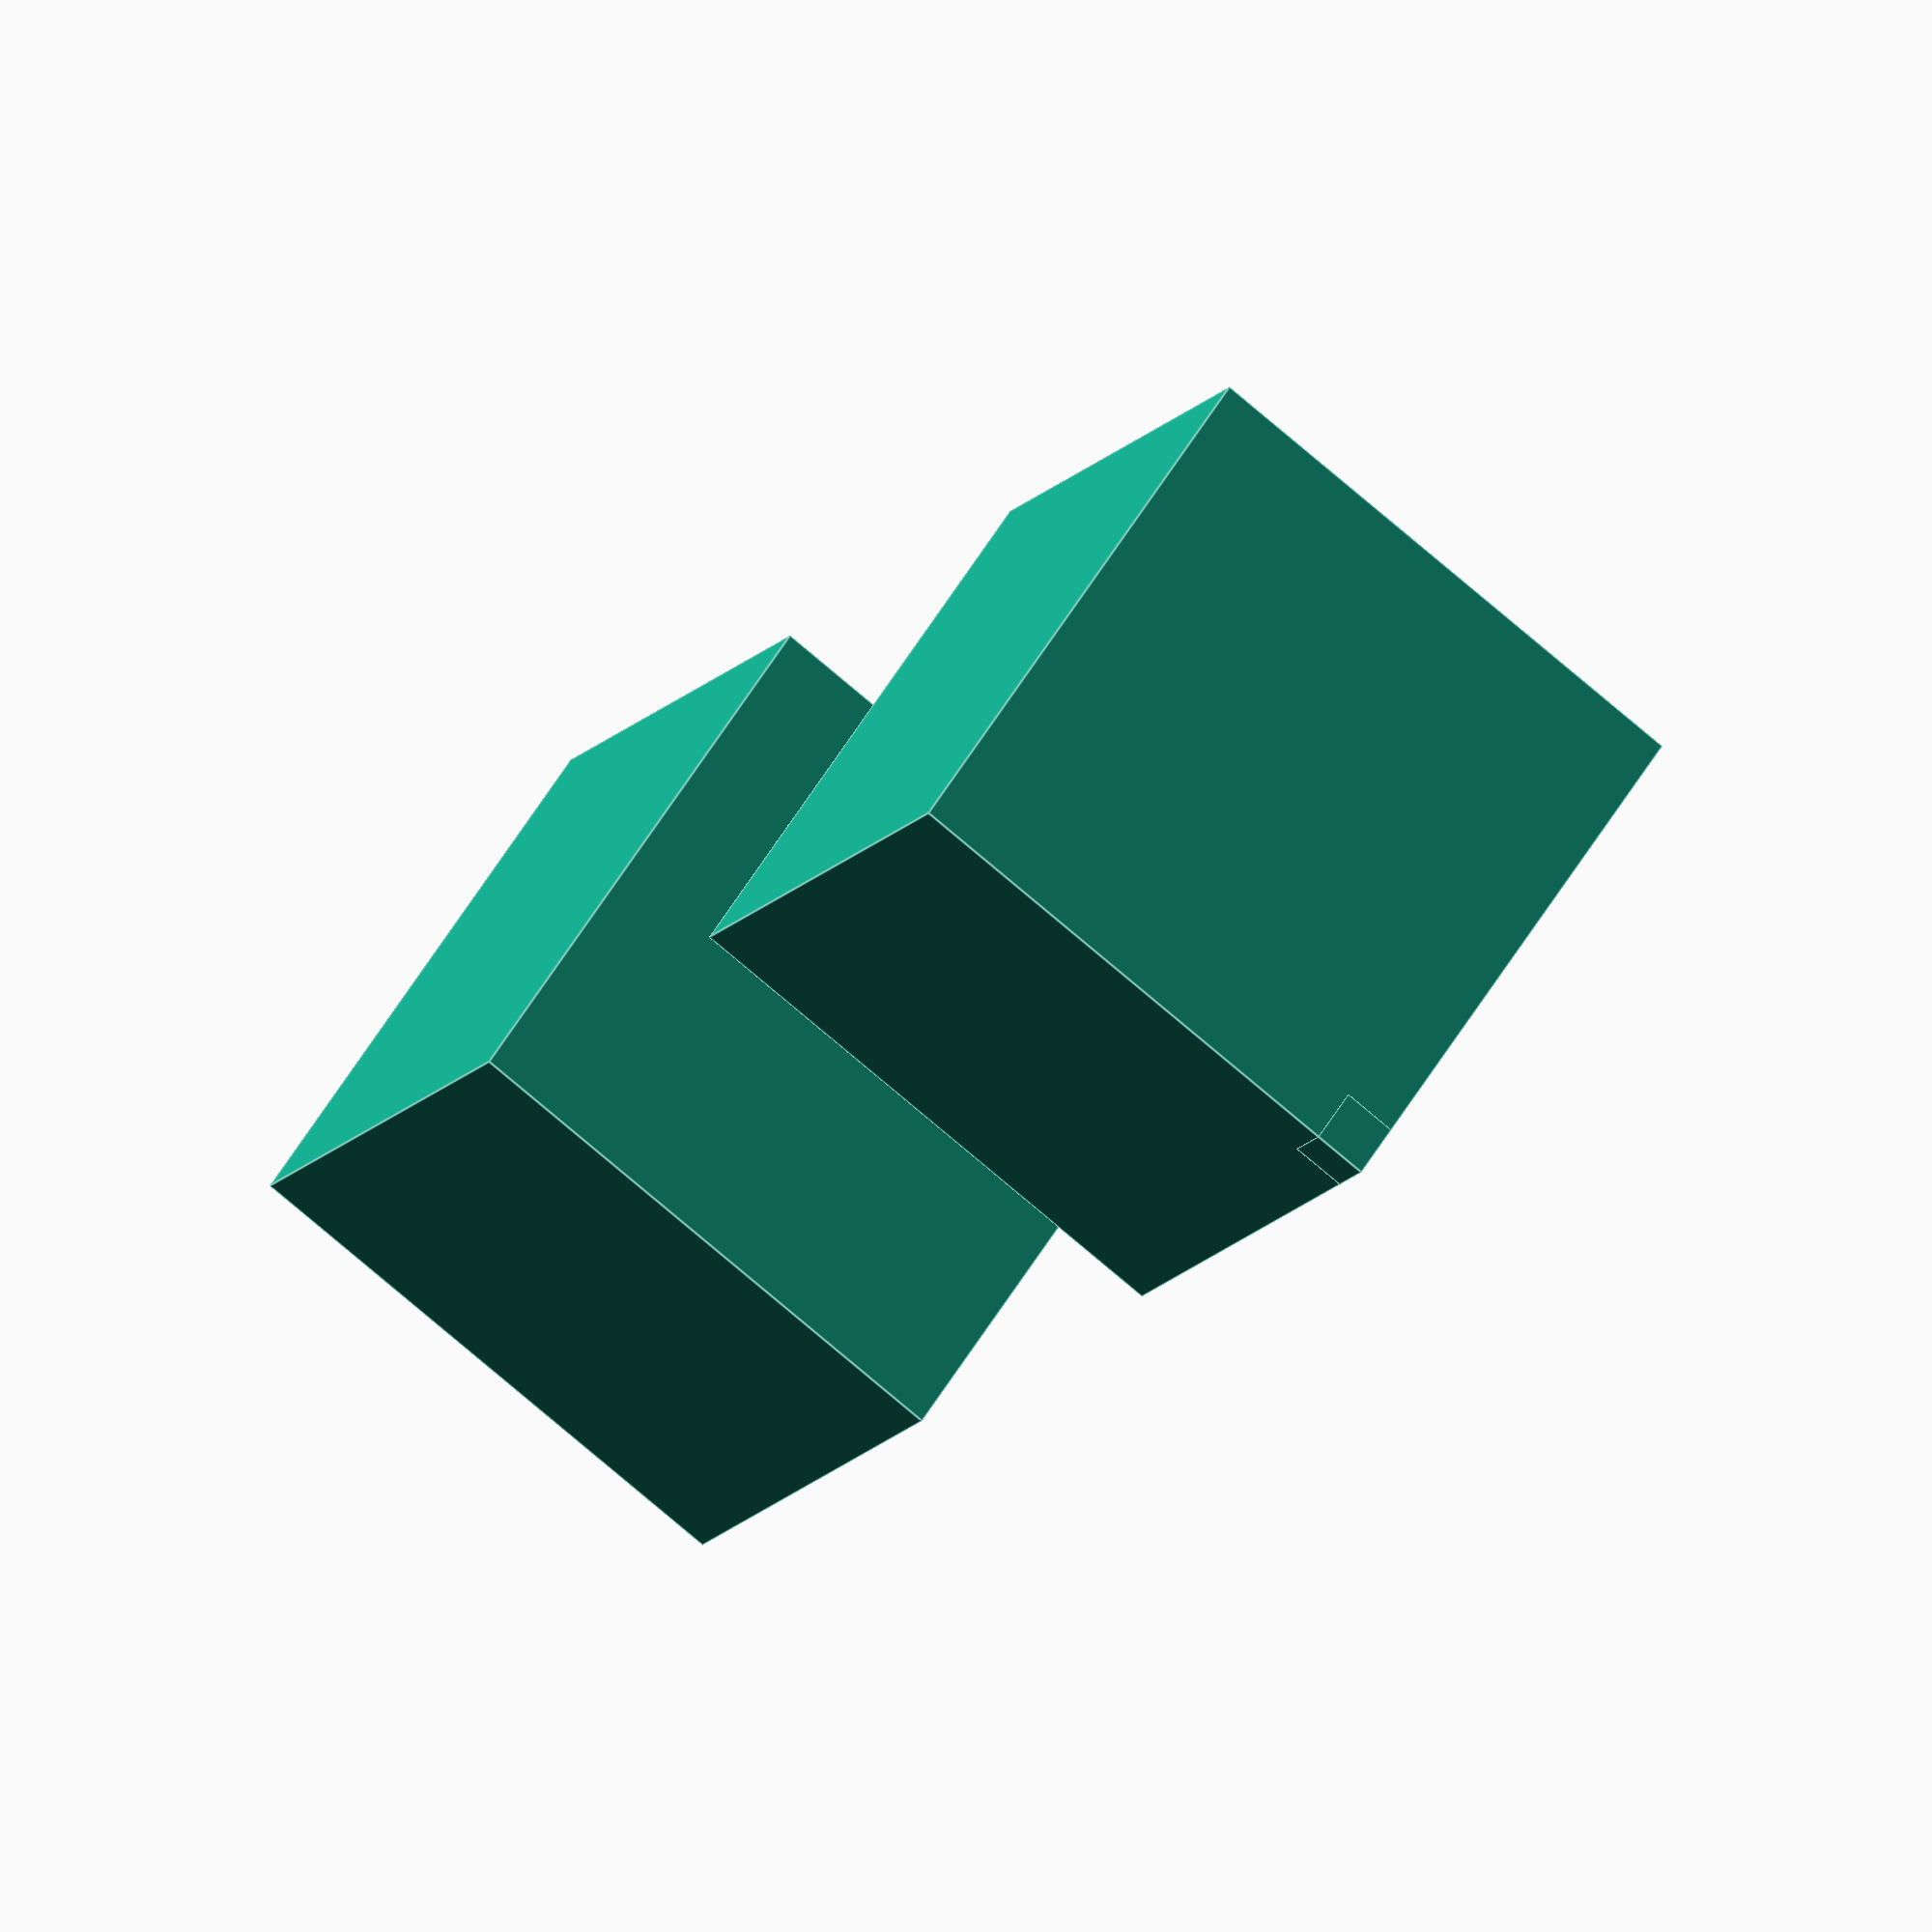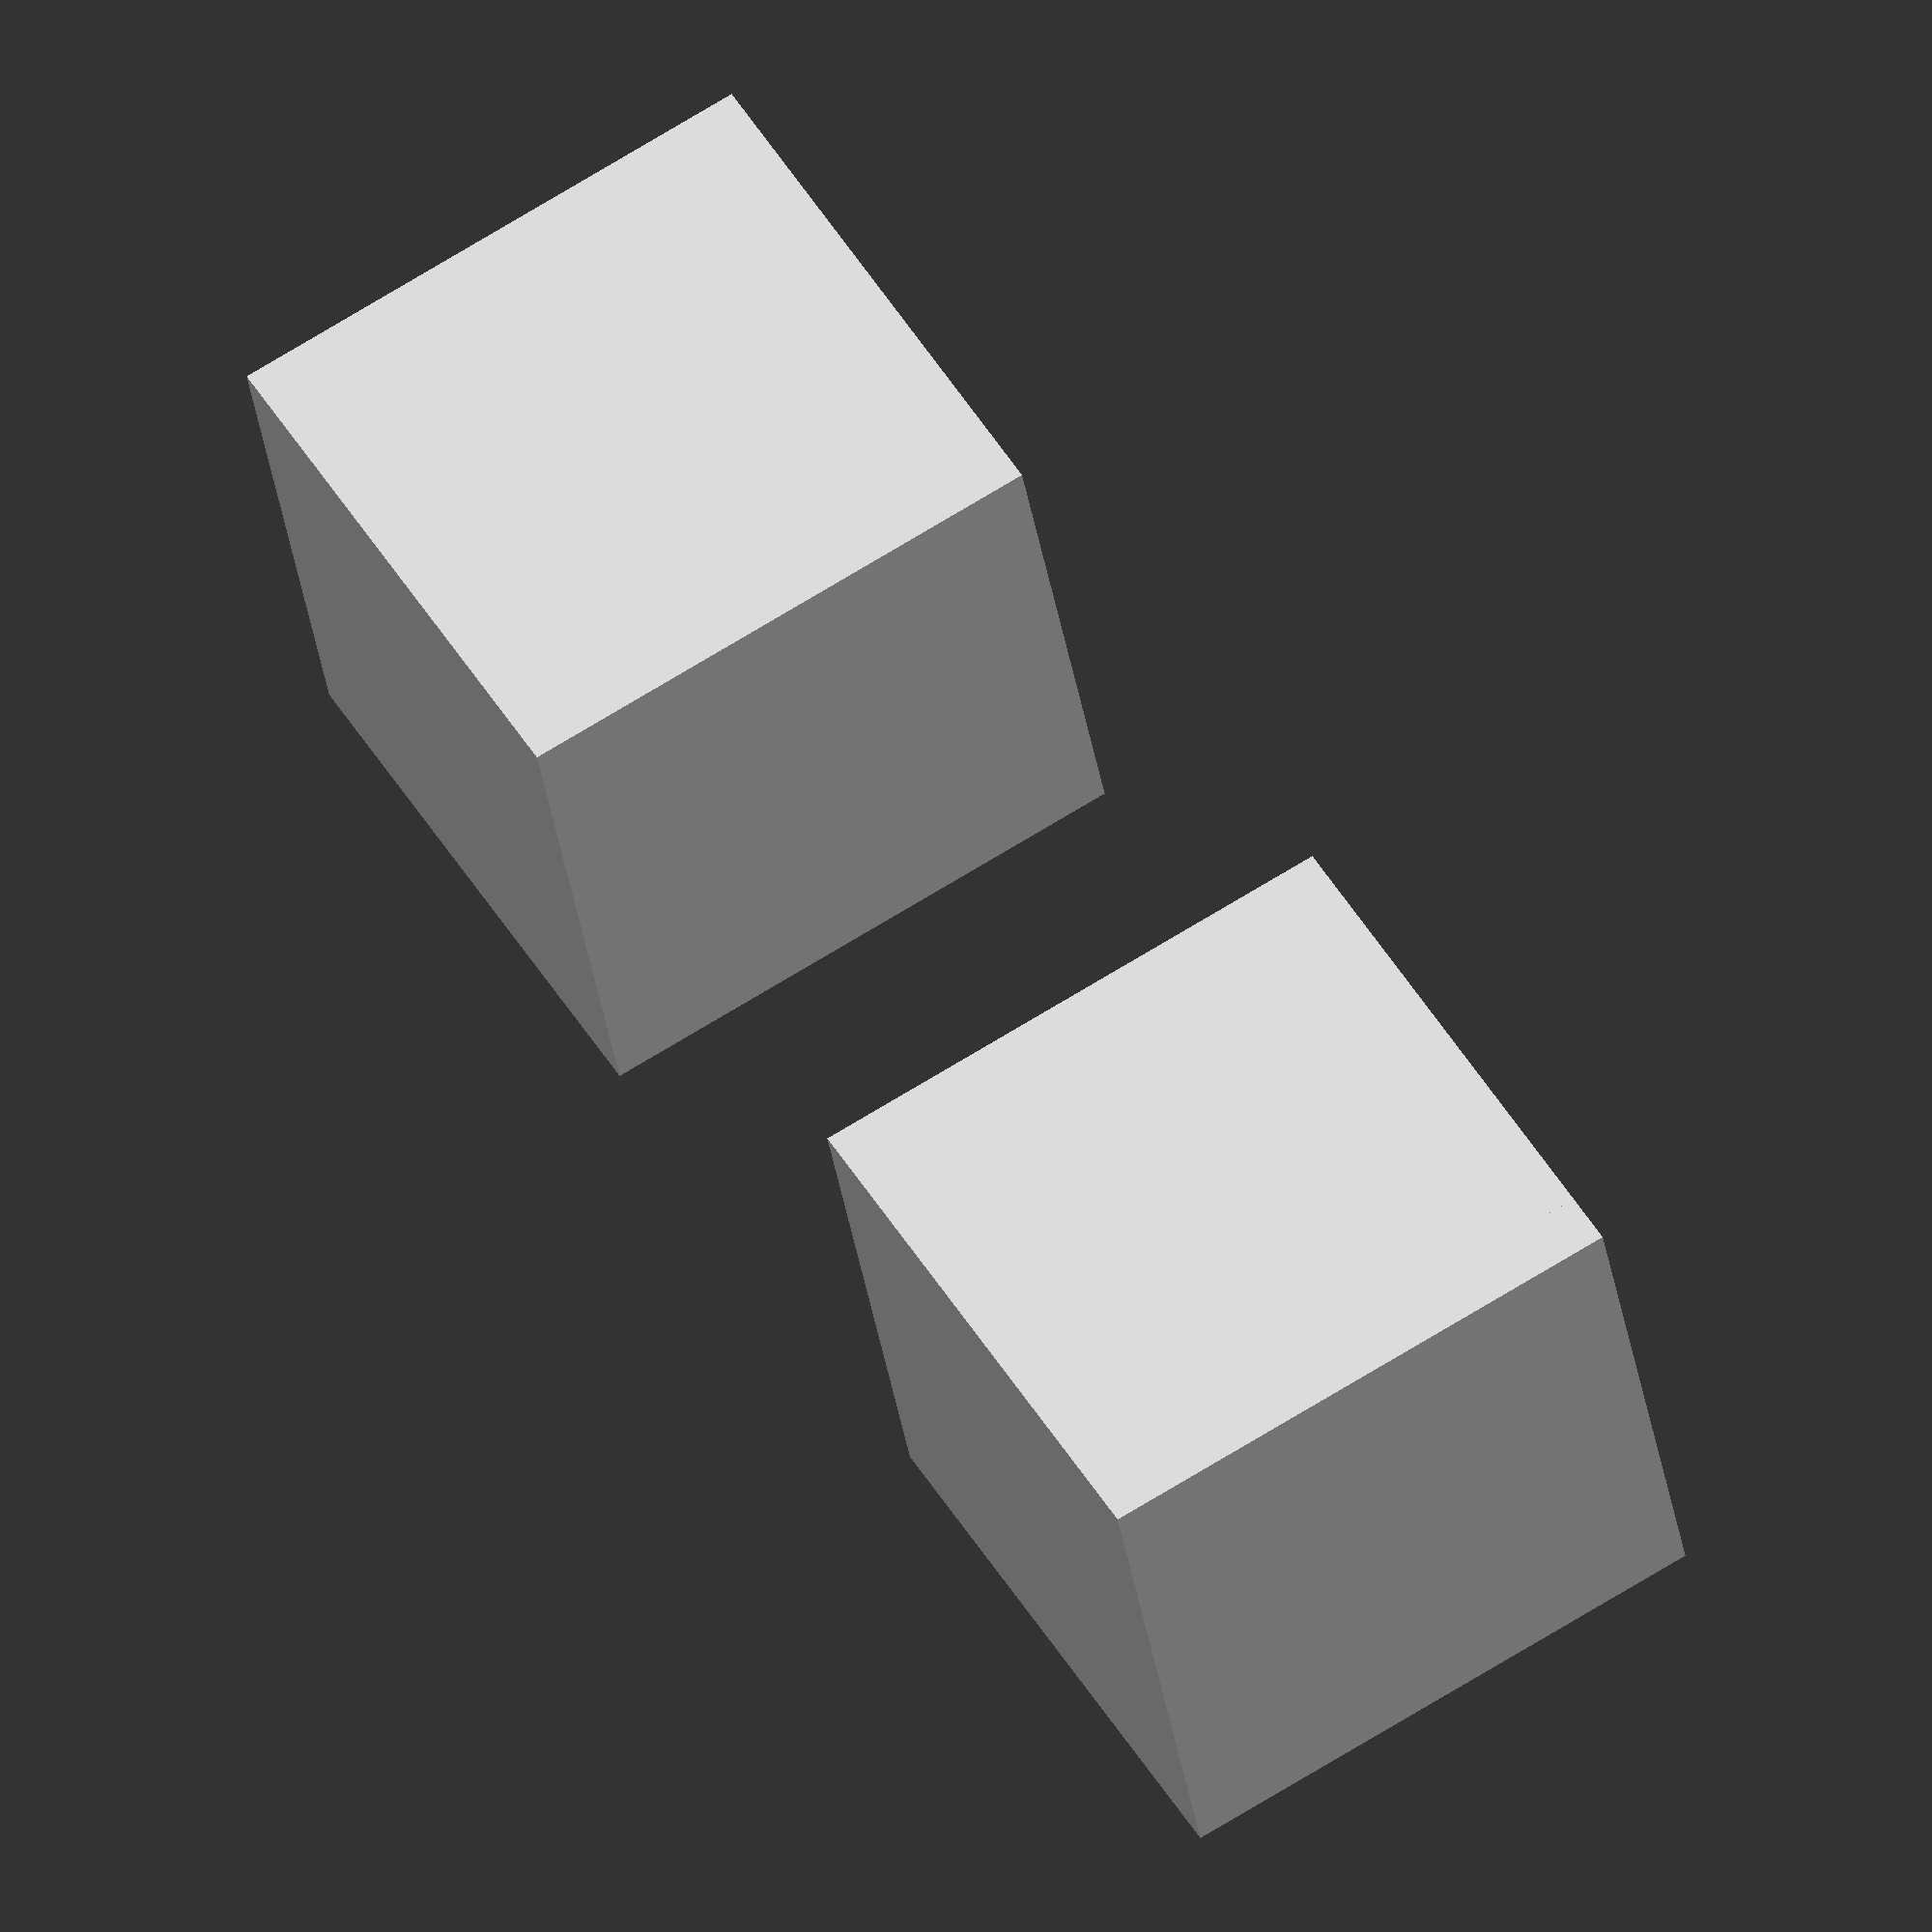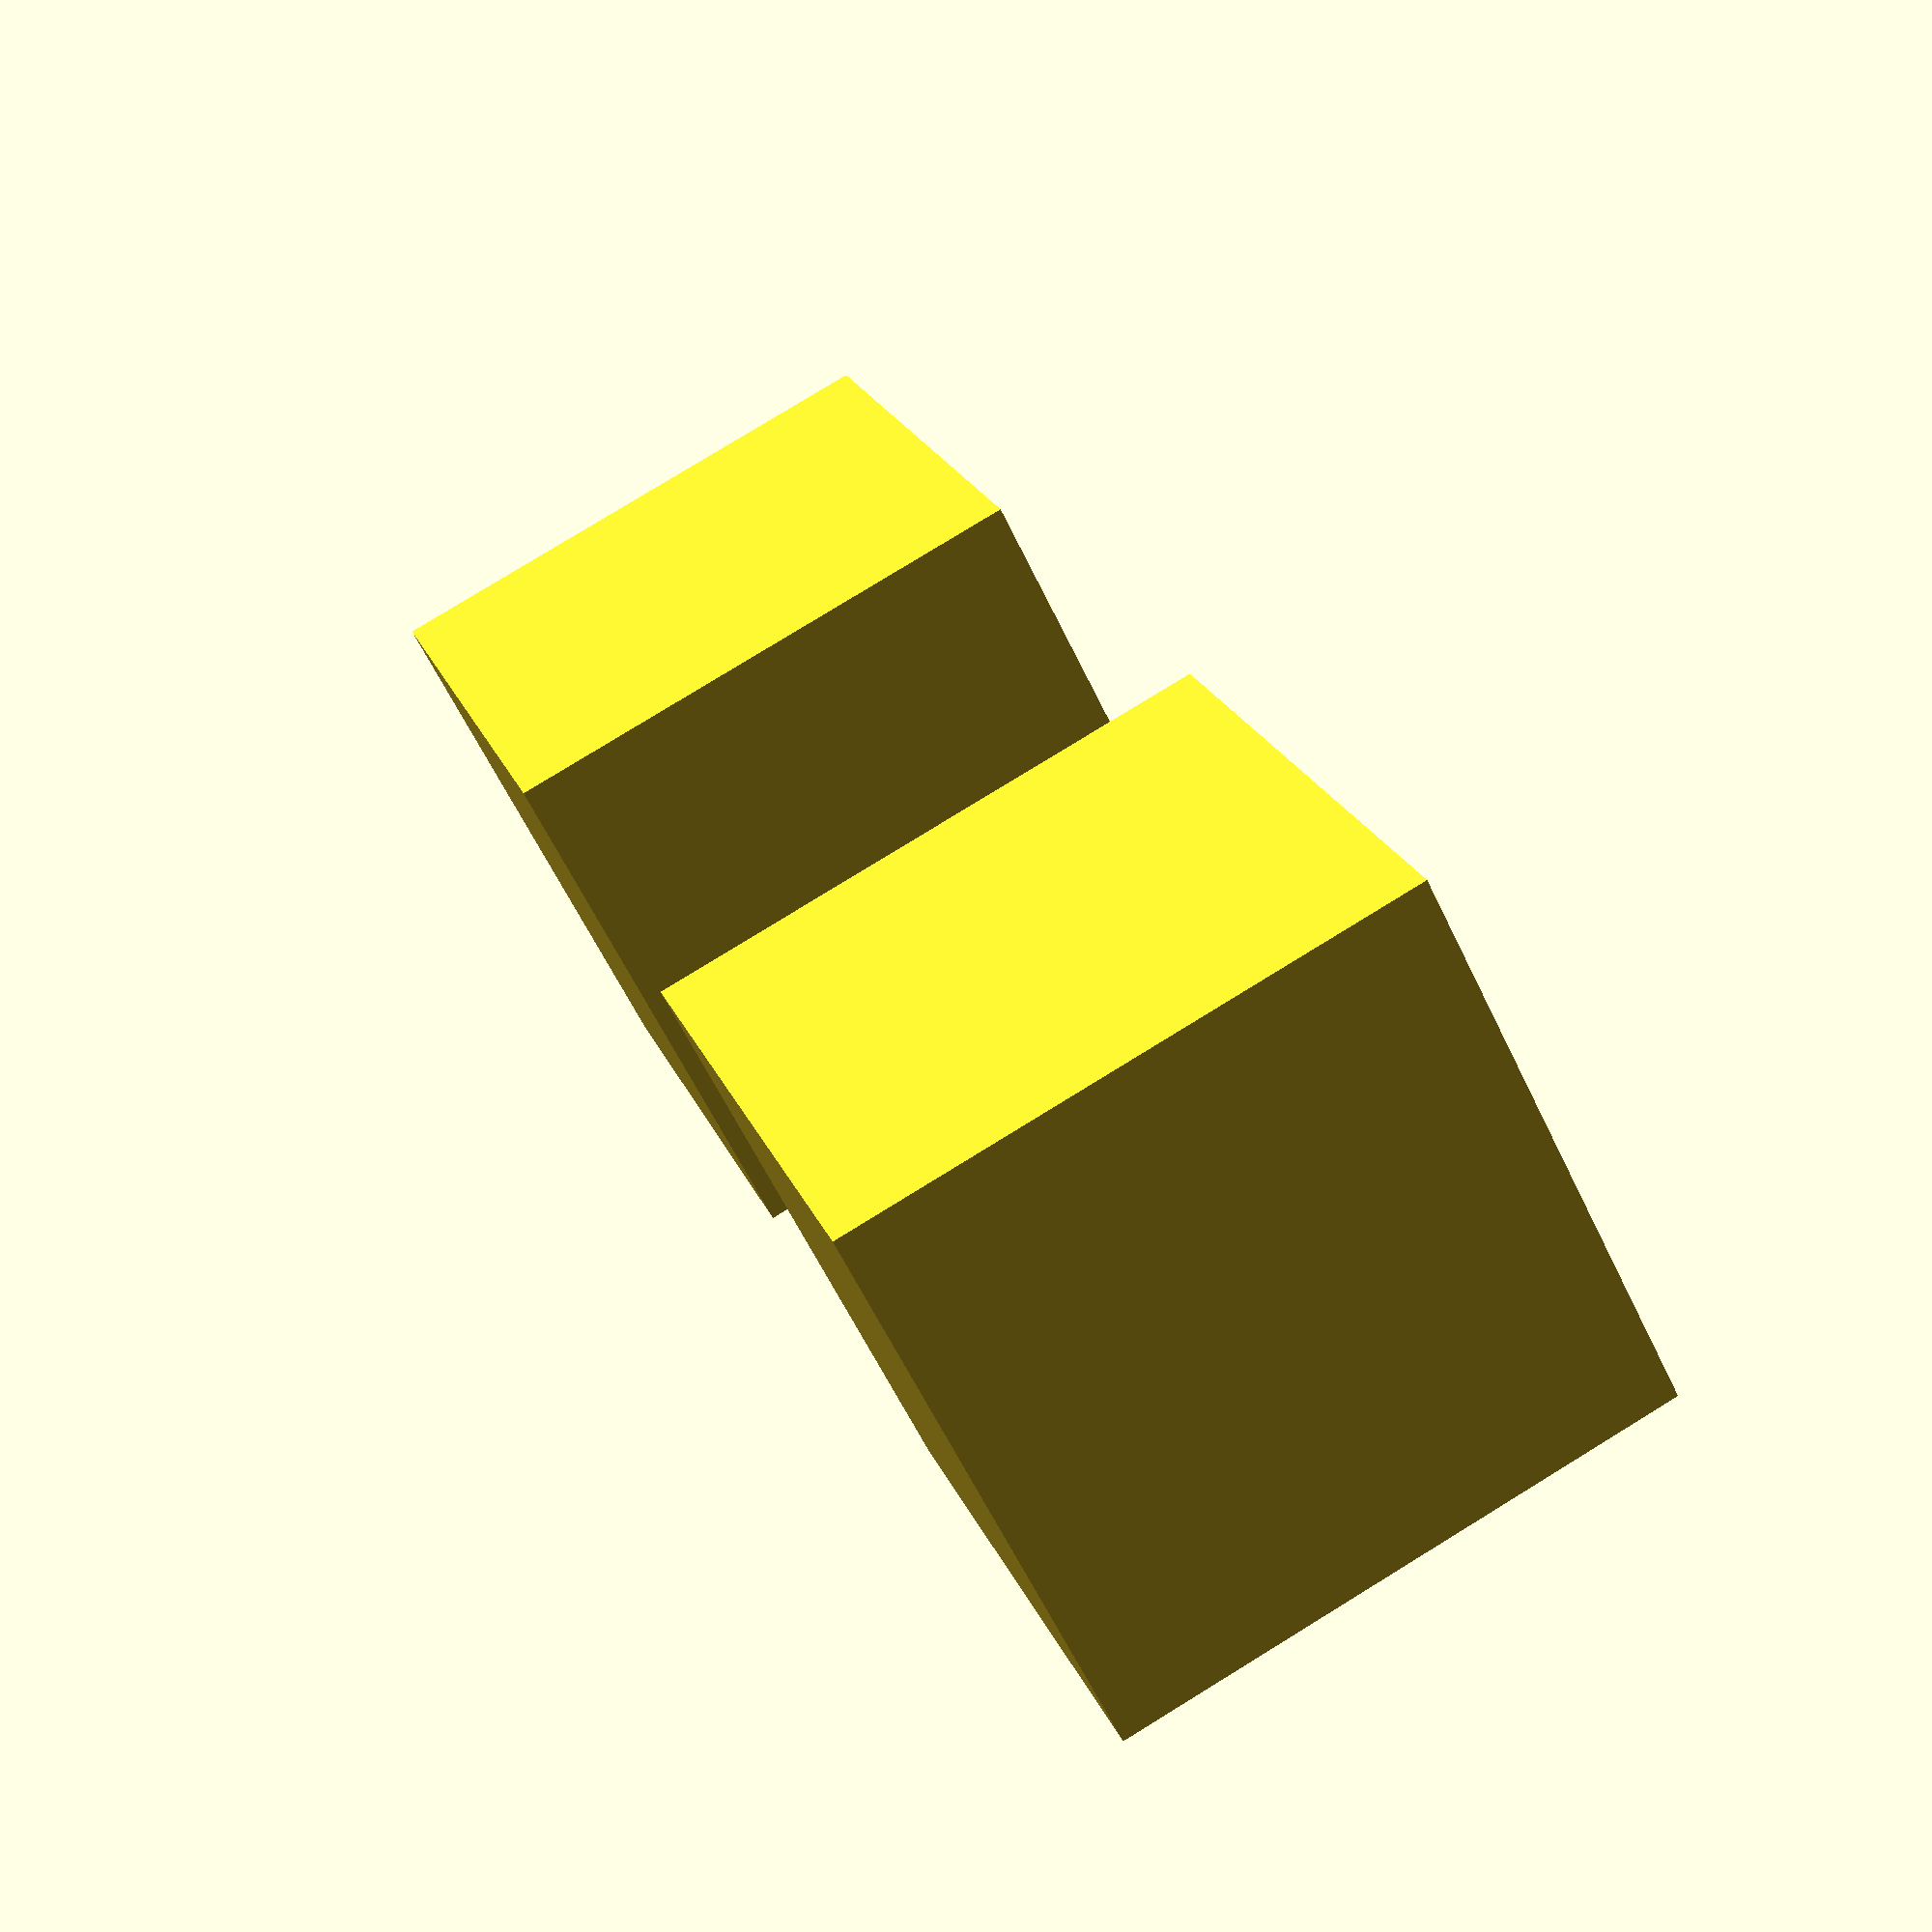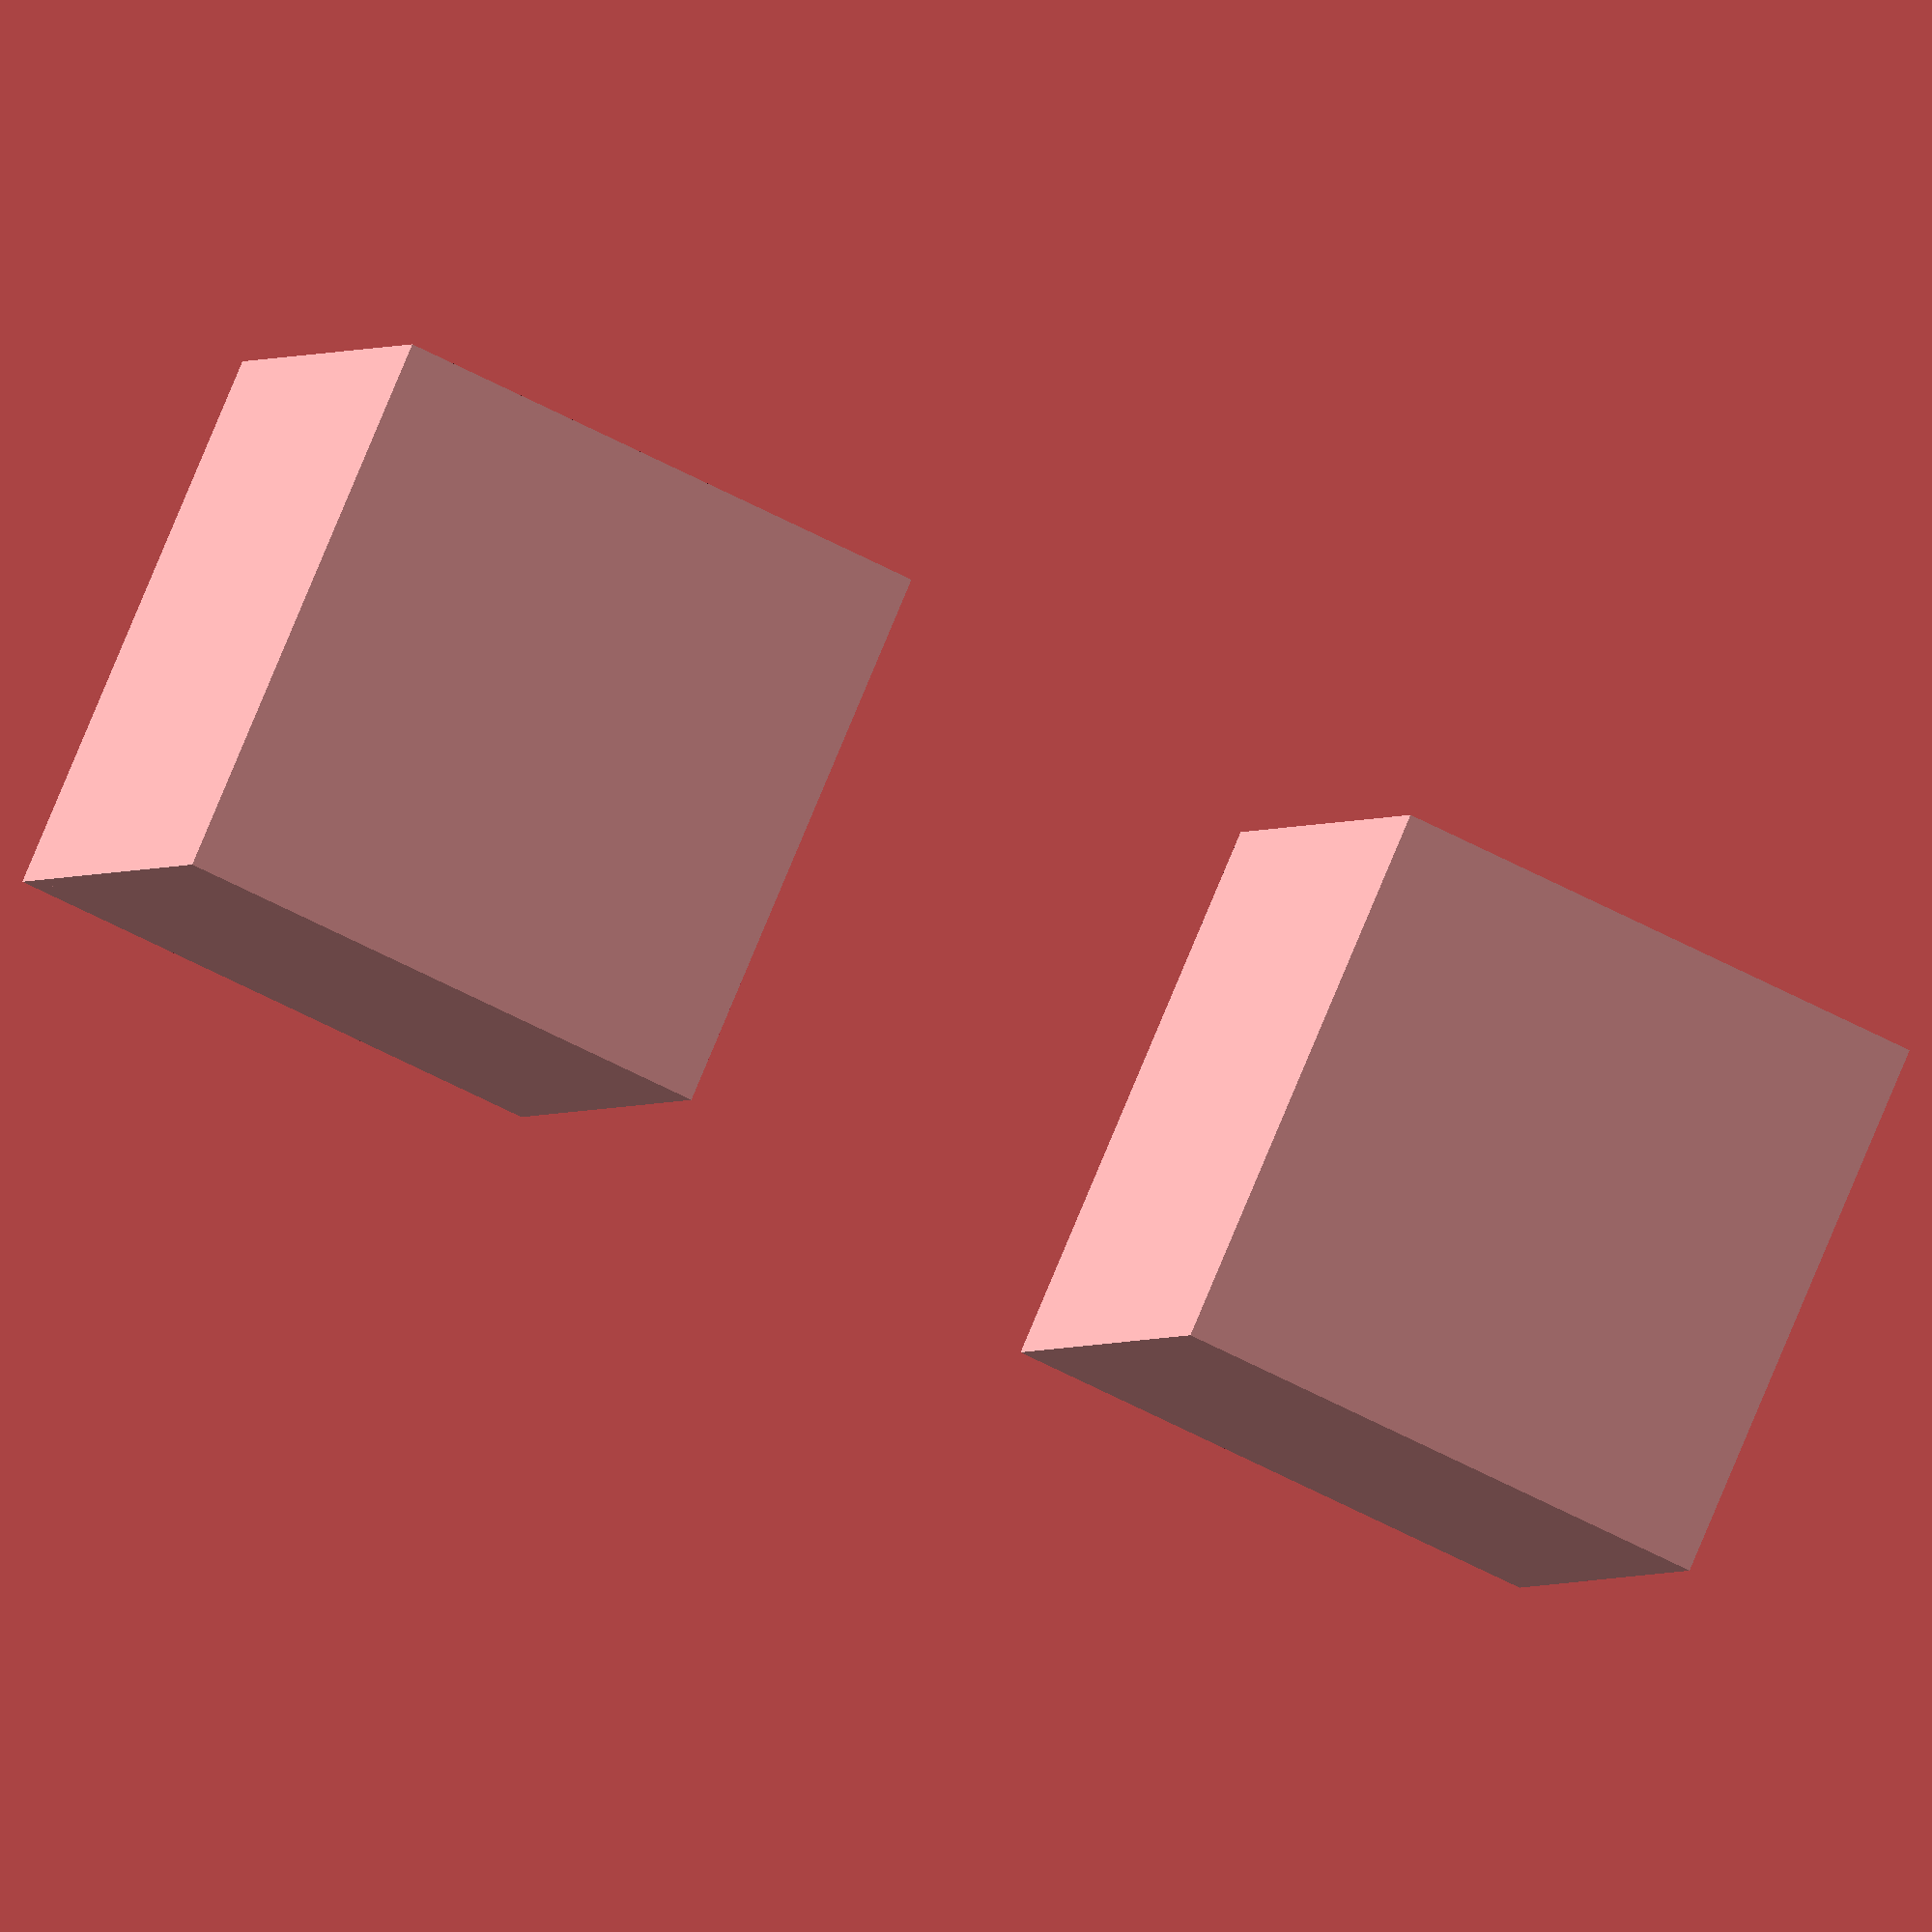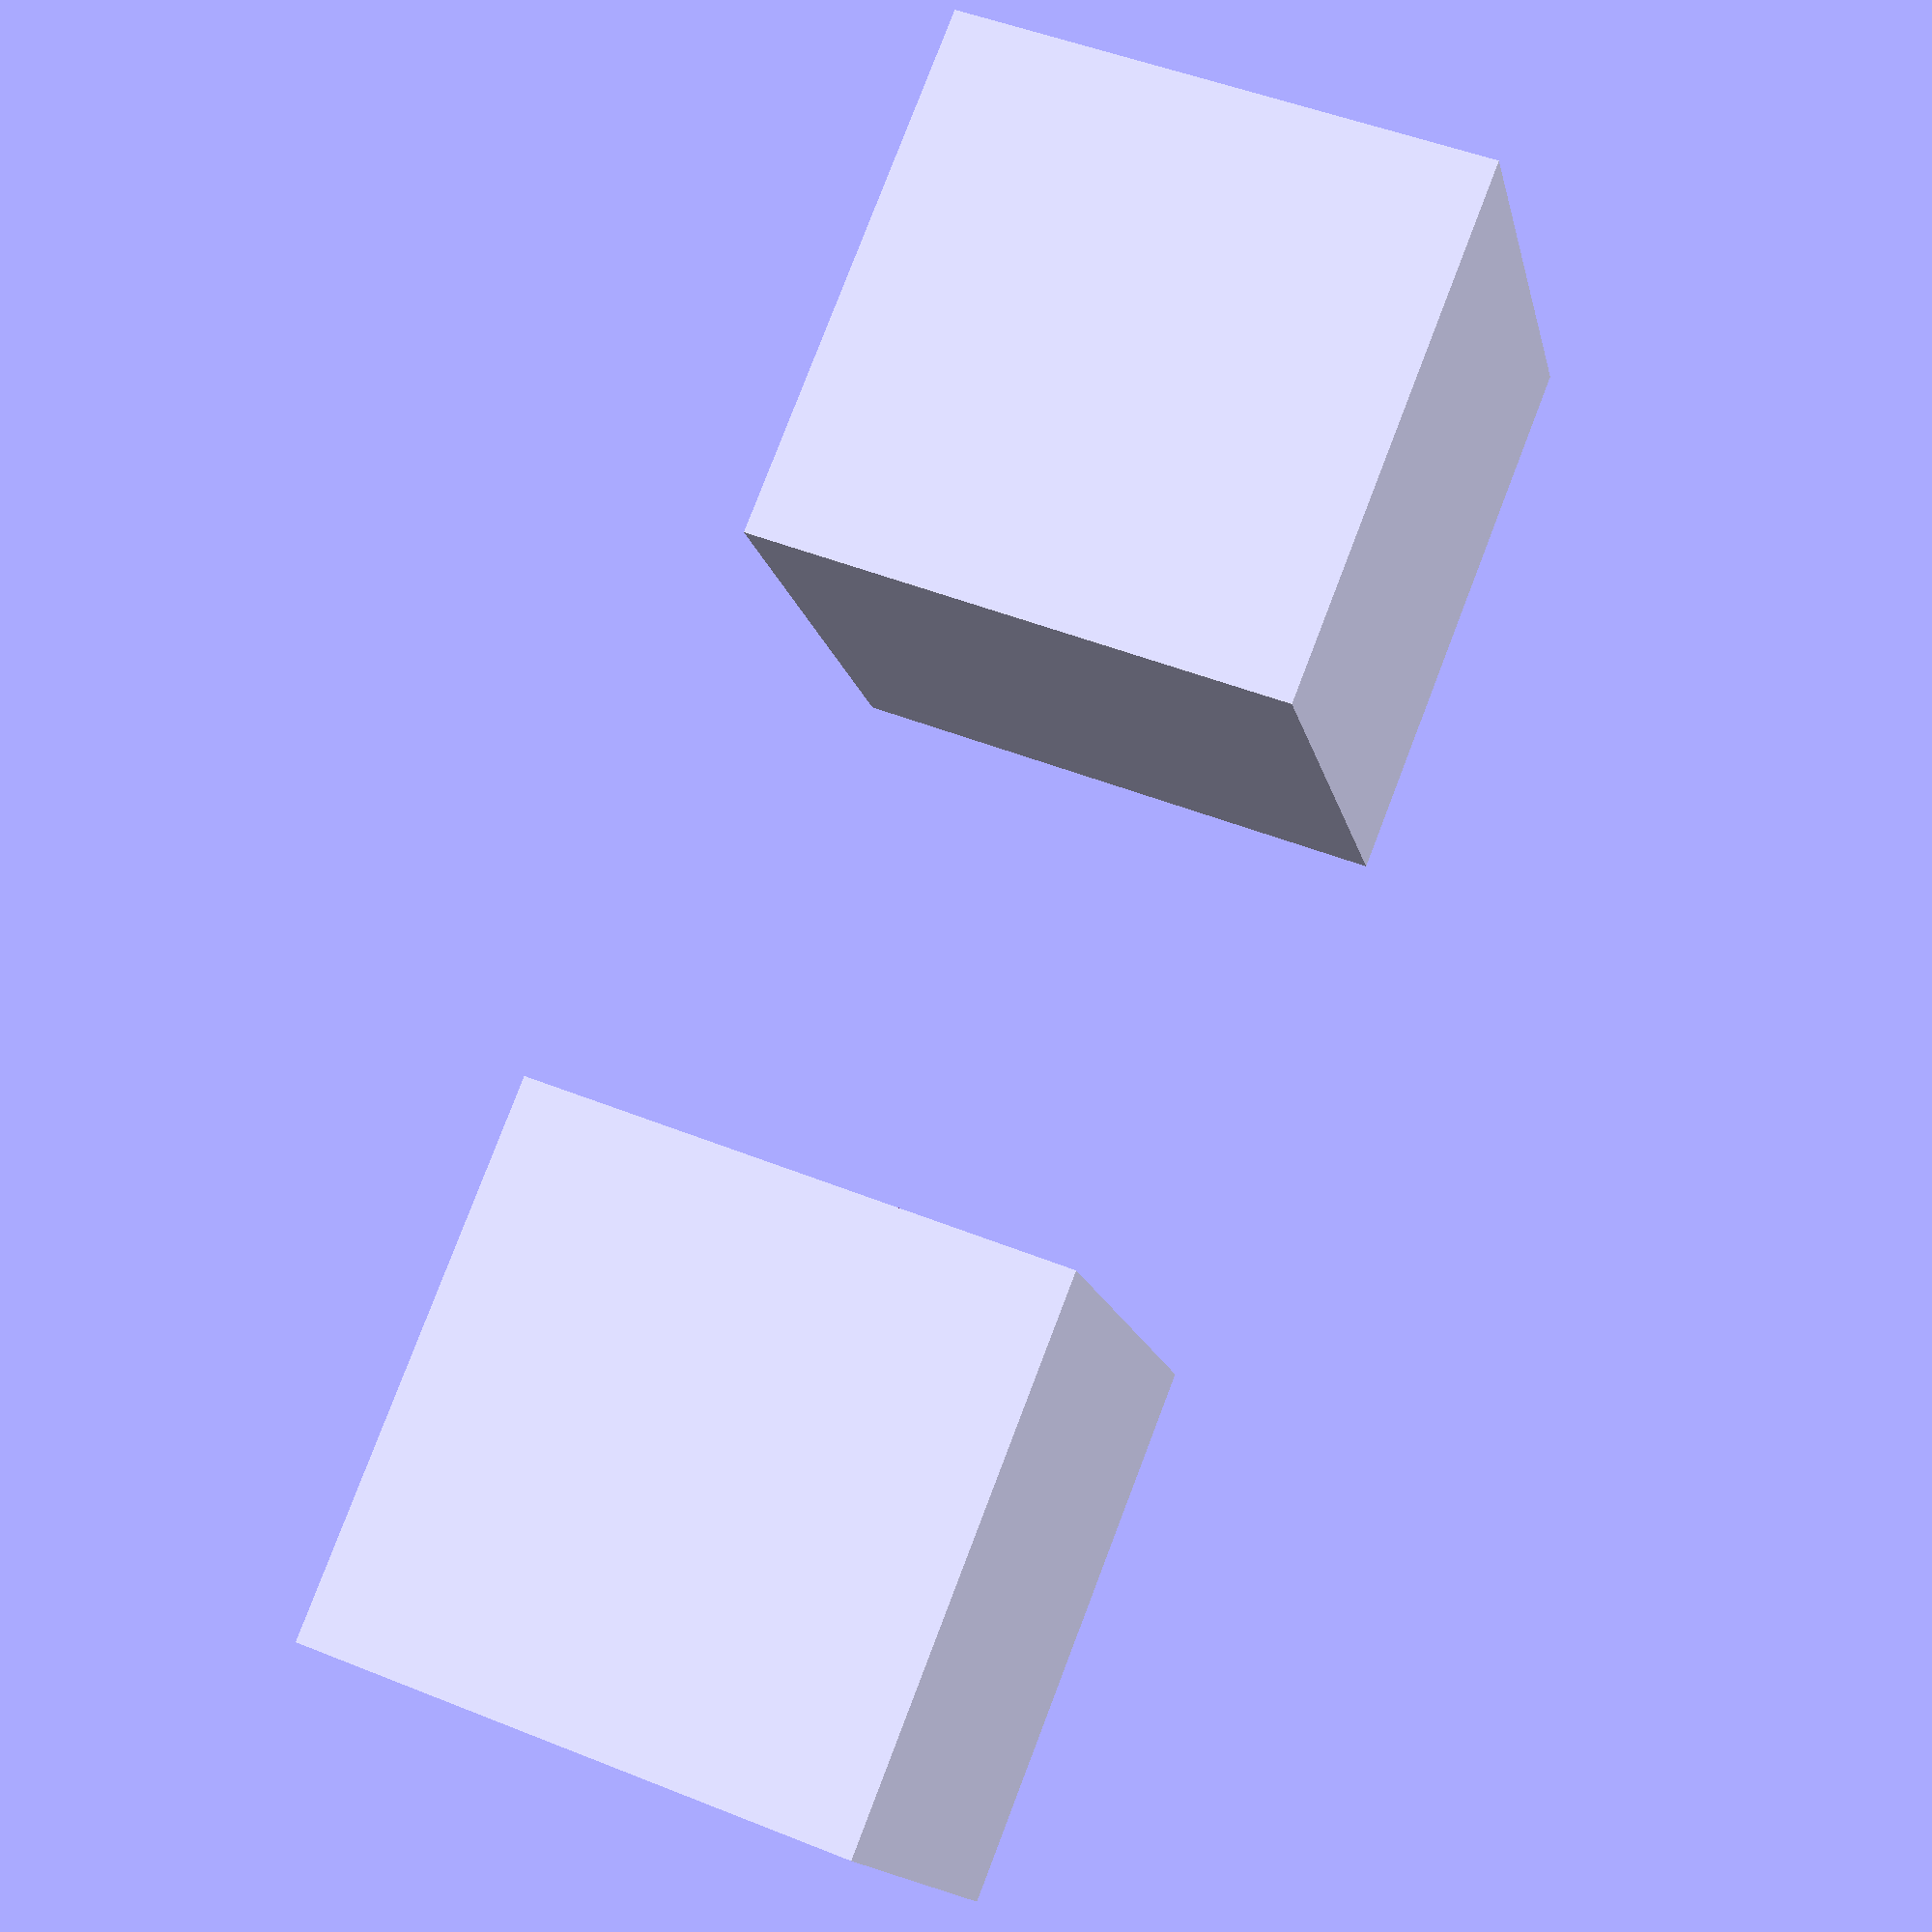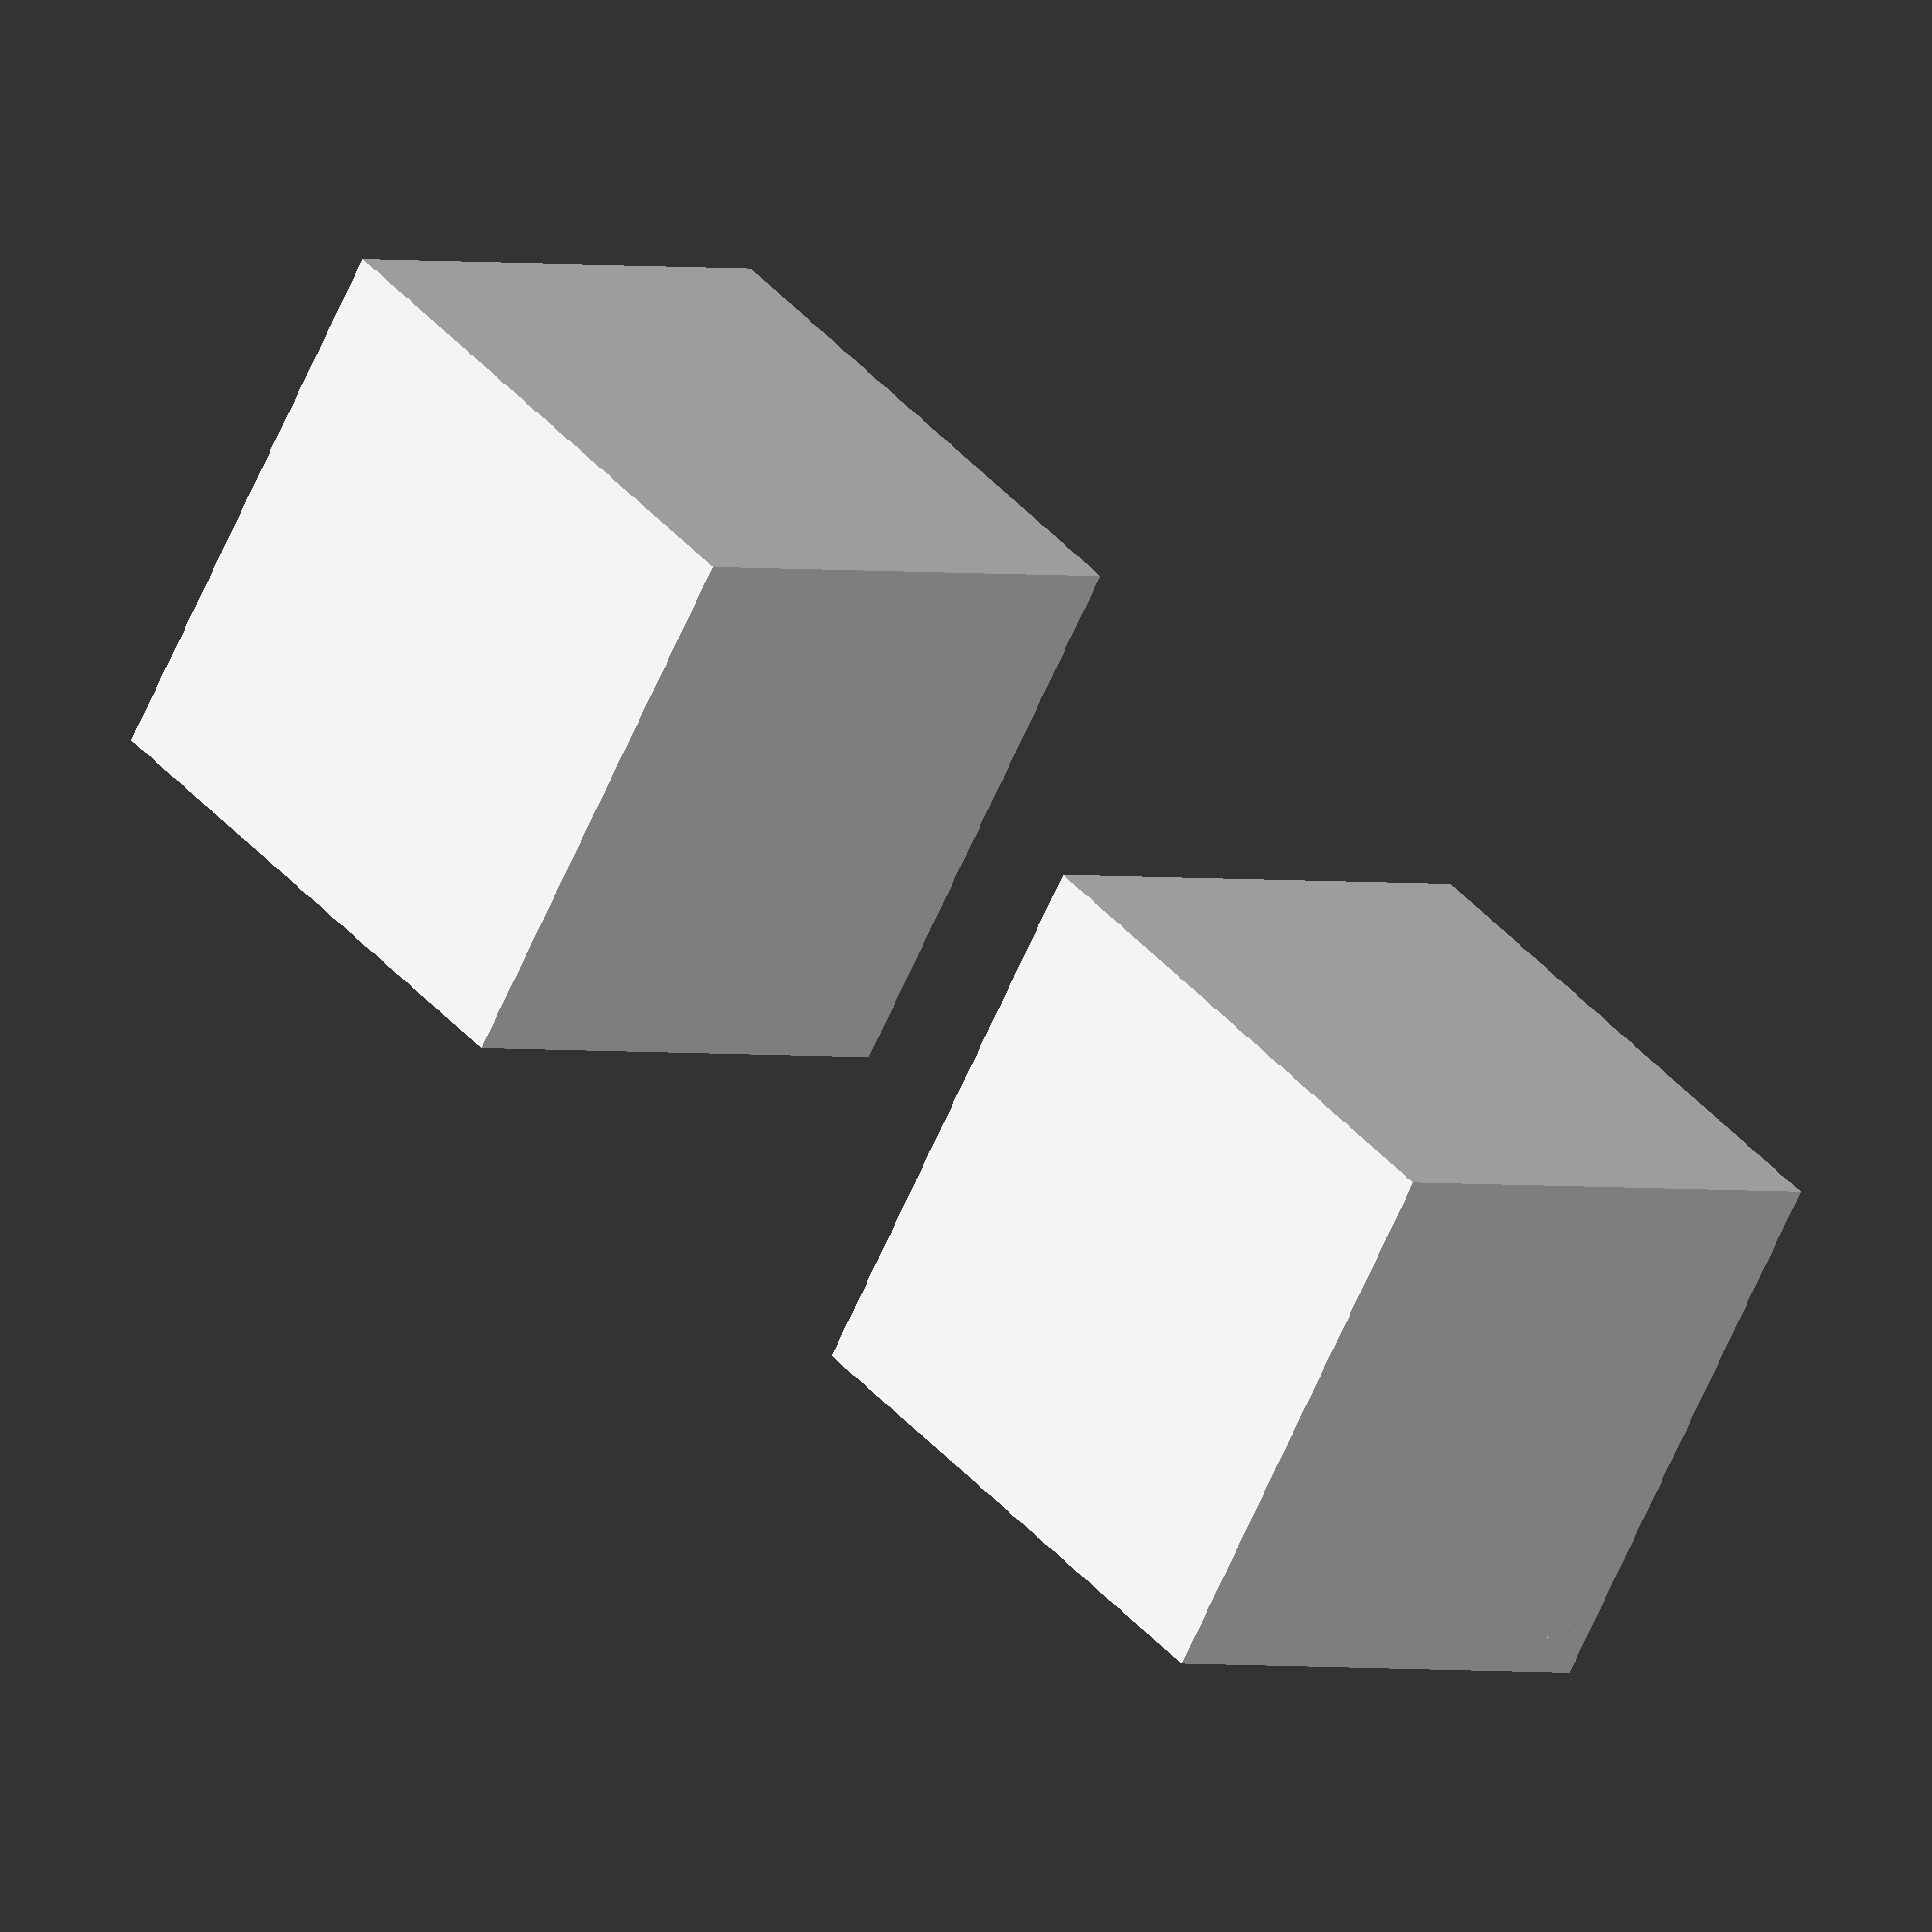
<openscad>
// Test precision issues during transformations

// test Resize --> resize has an internal transformation. this should be empty
difference() {
  resize([10,10,10]) cube([5,40,43]);
  cube([10,10,10]);
}

// Test rotate(), shoud be blank, but it isn't
translate([20,0]) 
difference() {
  rotate([360,0,0]) cube([10,10,10]);
  cube([10,10,10]);
}

// have something for the image for reference
cube();

</openscad>
<views>
elev=298.6 azim=63.1 roll=211.8 proj=o view=edges
elev=290.7 azim=164.1 roll=58.1 proj=o view=solid
elev=279.4 azim=305.1 roll=58.5 proj=p view=solid
elev=181.8 azim=203.8 roll=197.3 proj=o view=solid
elev=131.6 azim=330.8 roll=245.8 proj=p view=wireframe
elev=67.1 azim=227.9 roll=336.1 proj=o view=solid
</views>
